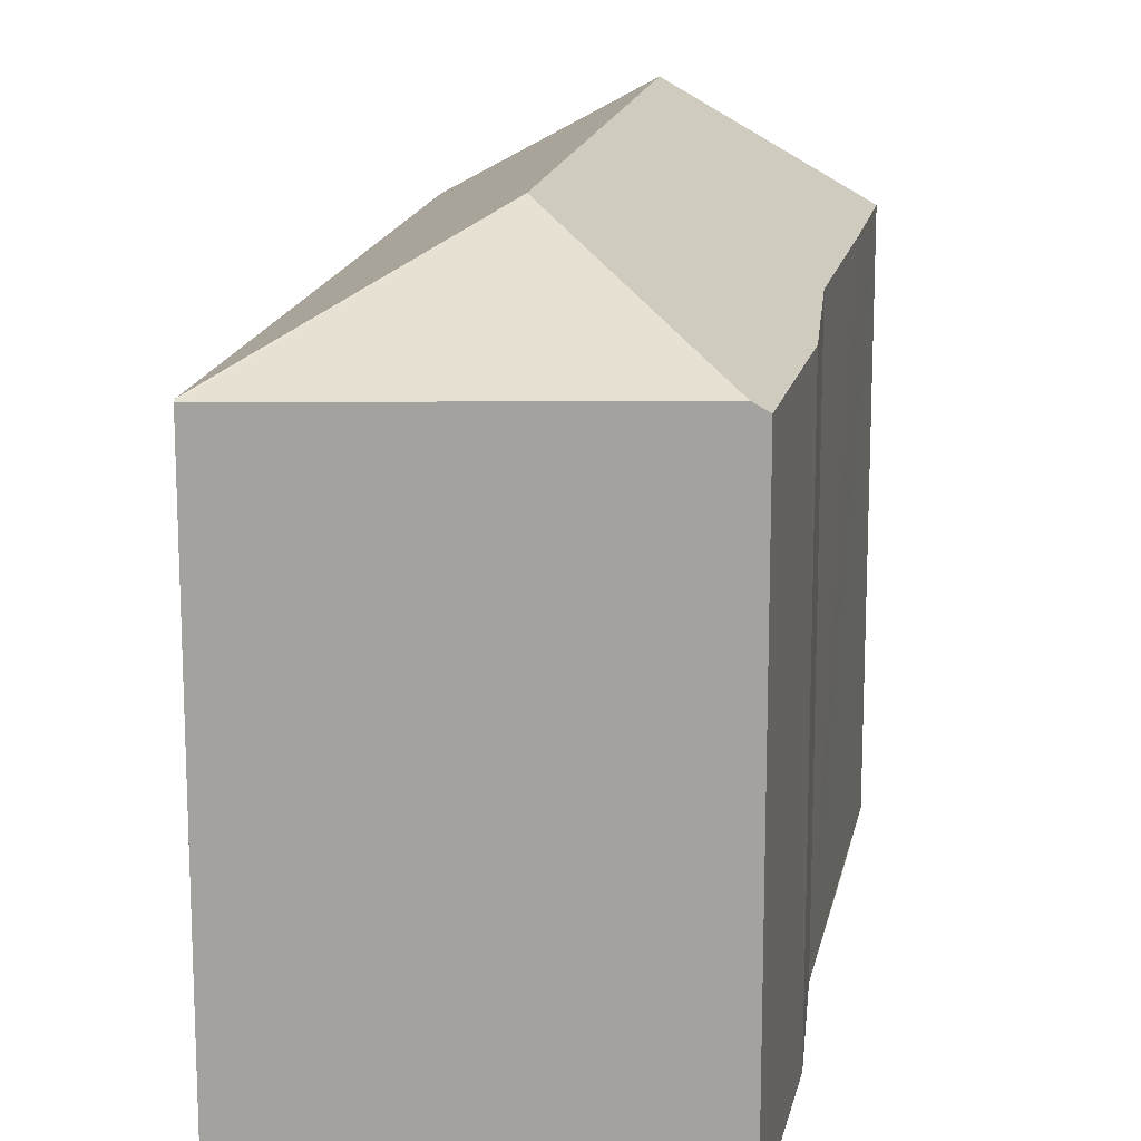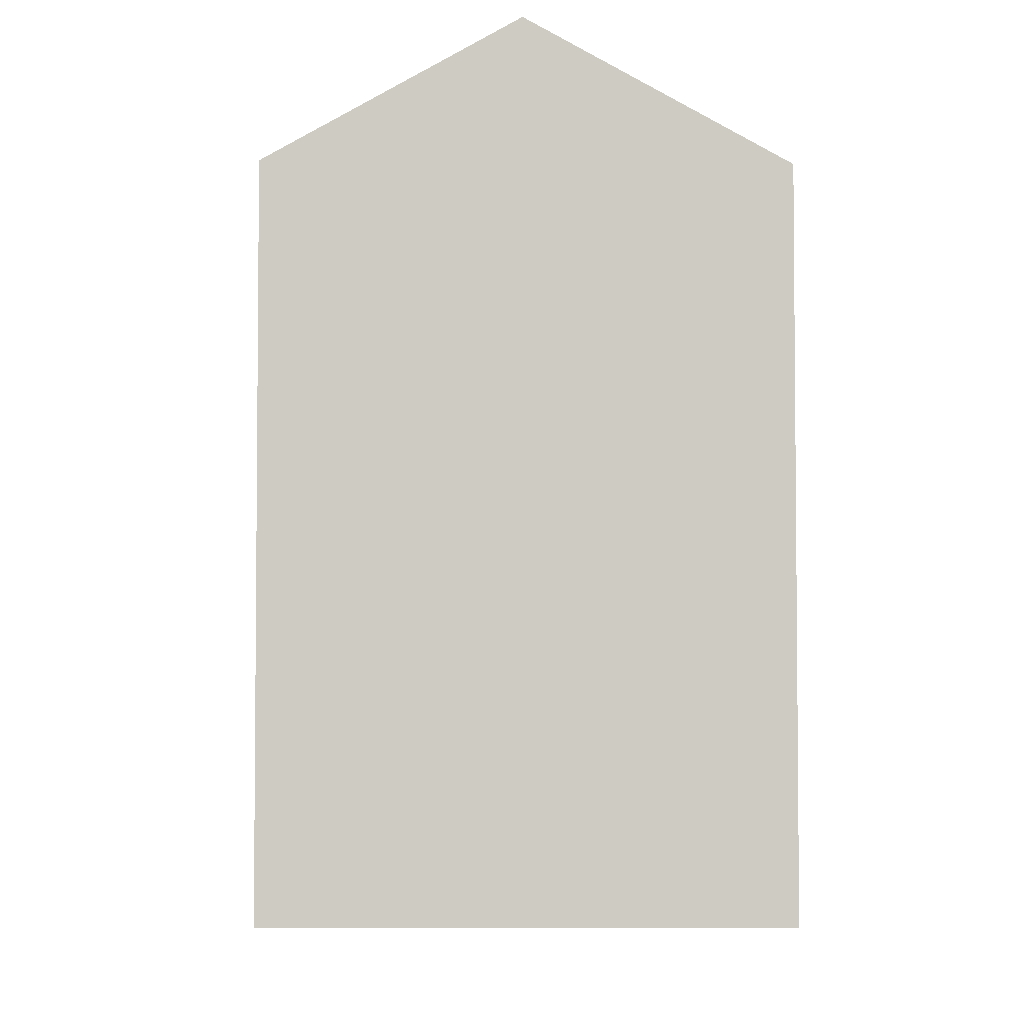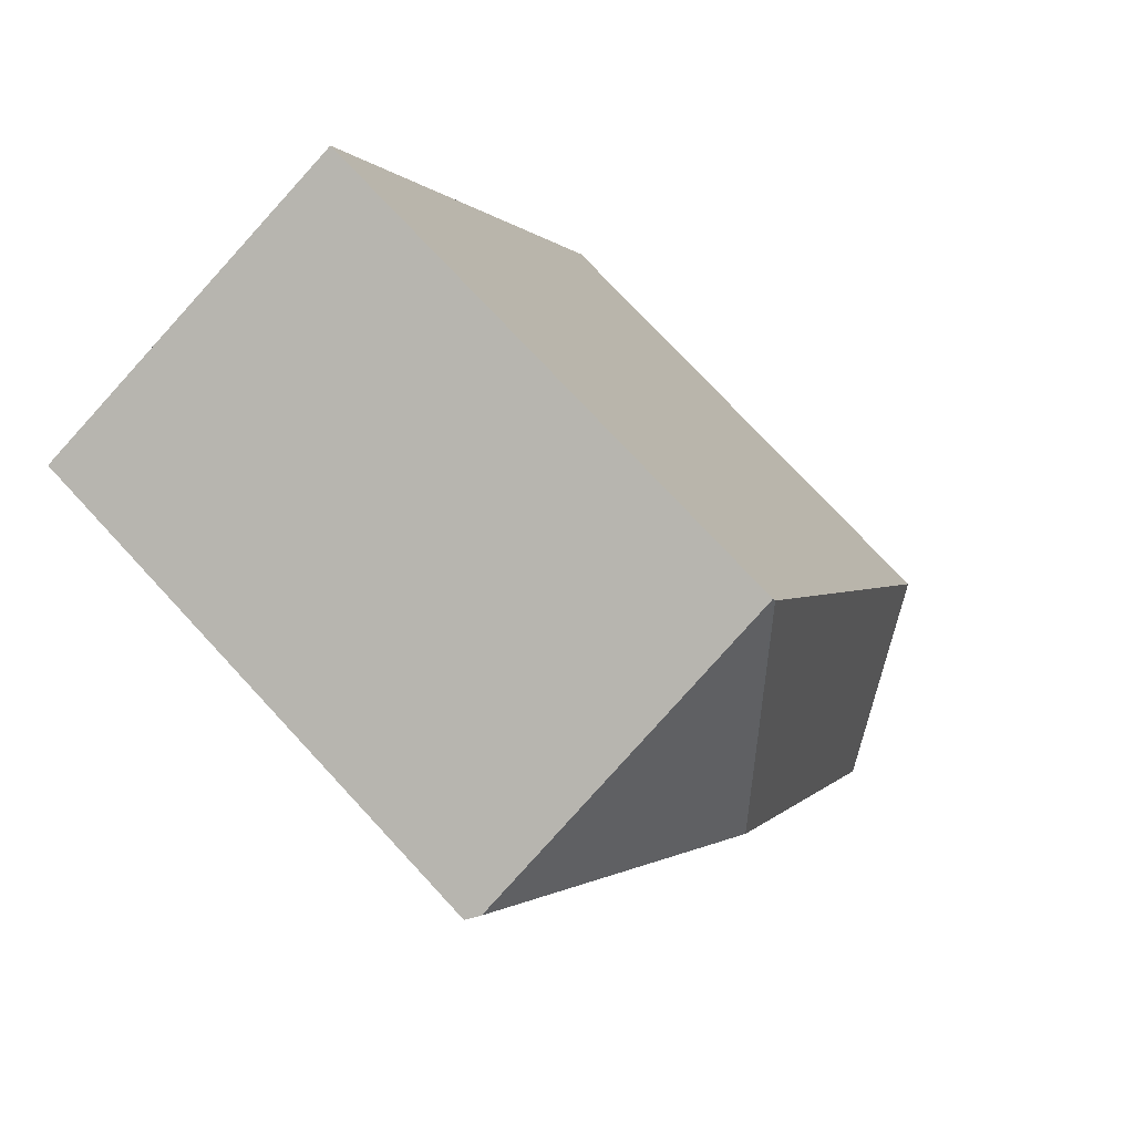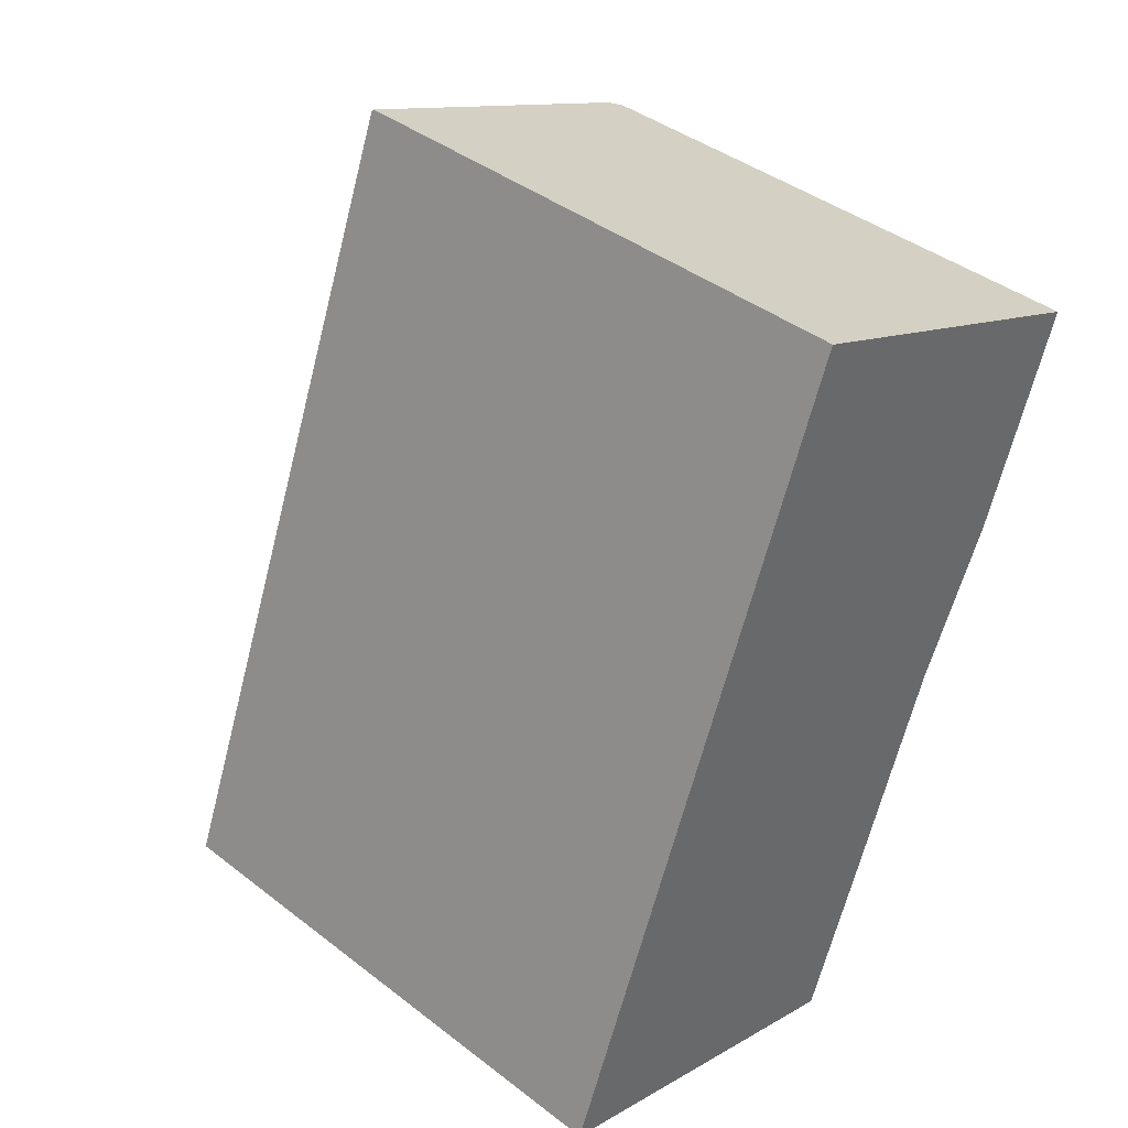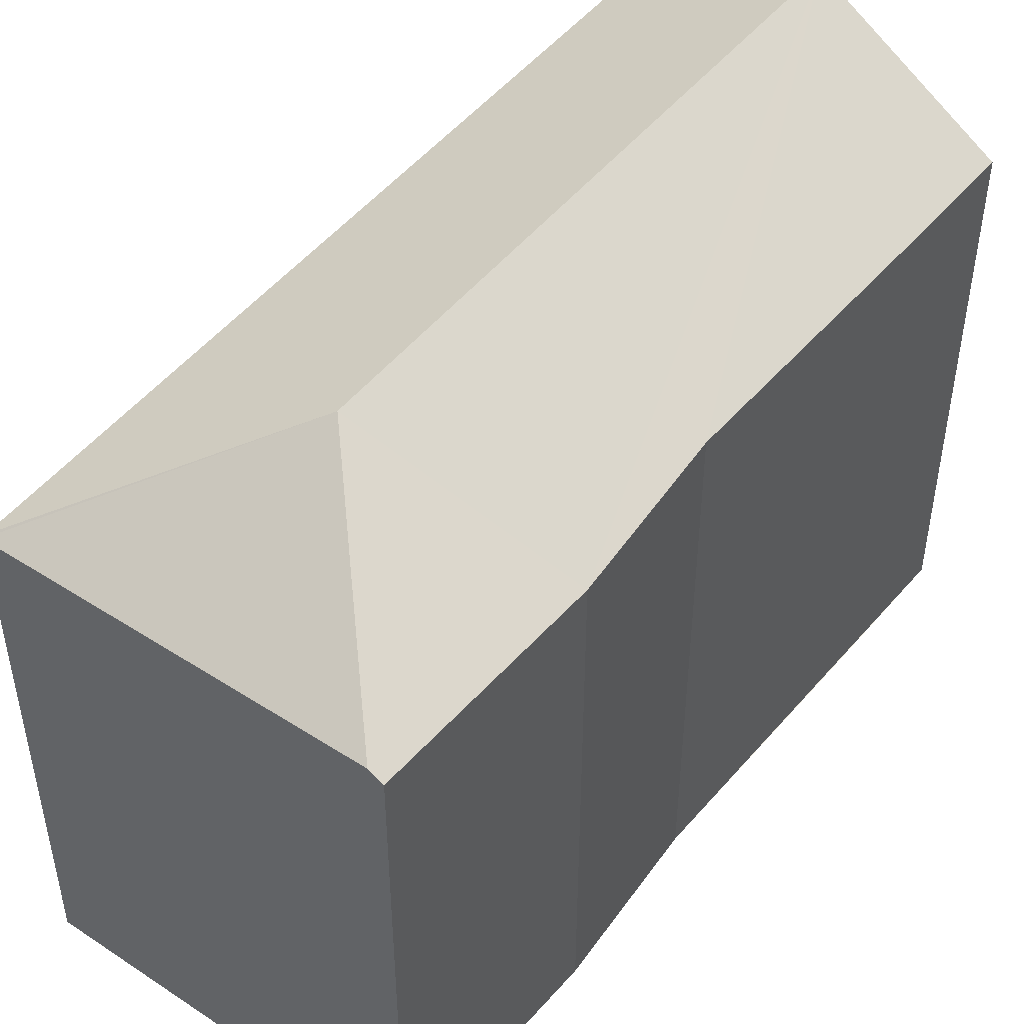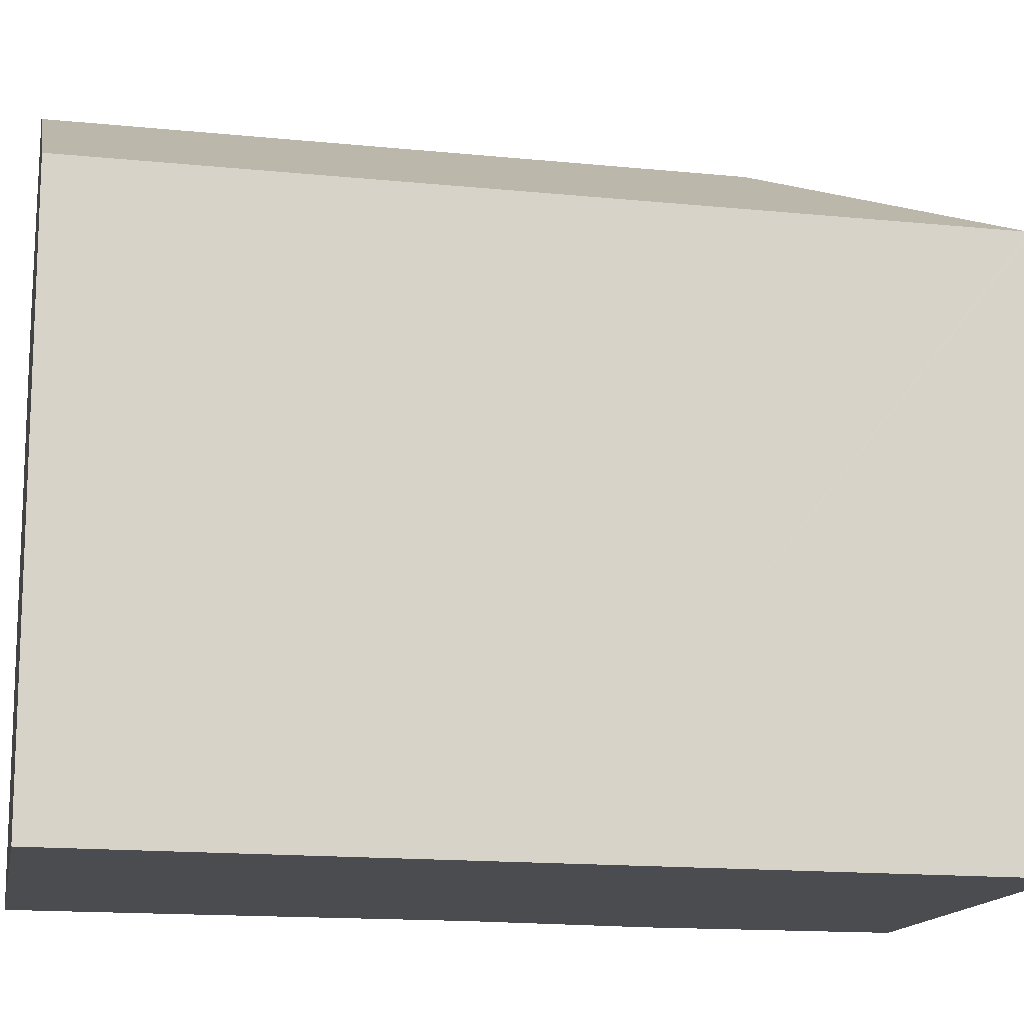
<metadata>
{"format":"obj","ext":"obj","renderer":"f3d","projection":"perspective","resolution":1024,"background":"white","views":[{"elev":15.9,"azim":30.9,"up":"+Y"},{"elev":-4.5,"azim":-160.9,"up":"+Y"},{"elev":75.8,"azim":137.1,"up":"+Z"},{"elev":40.9,"azim":-46.8,"up":"+Z"},{"elev":50.3,"azim":59.1,"up":"+Y"},{"elev":-14.8,"azim":-81.3,"up":"+Y"}]}
</metadata>
<code>
v  17.11 14.41 16.33
v  10.79 17.15 13.7
v  16.77 14.62 16.48
v  15.1 14.32 10.67
v  4.837 17.15 -1.665
v  13.22 14.49 6.688
v  11.02 14.42 0.663
v  9.547 14.39 -3.286
v  2.544 14.32 6.567
v  0 14.32 8.768e-16
v  3.774 14.32 9.741
v  5.108 14.32 13.19
v  6.335 14.32 16.35
v  7.806 14.32 20.15
v  7.834 14.27 20.22
v  0 0 0
v  2.544 -4.021e-16 6.567
v  3.774 -5.965e-16 9.741
v  6.335 -1.001e-15 16.35
v  7.834 -1.238e-15 20.22
v  5.108 -8.073e-16 13.19
v  7.806 -1.234e-15 20.15
v  17.11 -1e-15 16.33
v  16.77 -1.009e-15 16.48
v  15.1 -6.534e-16 10.67
v  13.22 -4.095e-16 6.688
v  9.547 2.012e-16 -3.286
v  11.02 -4.06e-17 0.663
v  4.837 1.02e-16 -1.665
g defaultobject
f 1 2 3
f 2 1 4
f 2 4 5
f 5 4 6
f 5 6 7
f 5 7 8
f 9 5 10
f 5 9 2
f 2 9 11
f 2 11 12
f 2 12 13
f 2 13 14
f 2 14 15
f 2 15 3
f 16 9 10
f 9 16 11
f 11 16 12
f 12 16 17
f 12 17 13
f 13 17 14
f 14 17 18
f 14 18 15
f 15 18 19
f 15 19 20
f 19 18 21
f 20 19 22
f 20 3 15
f 3 20 1
f 1 20 23
f 23 20 24
f 23 4 1
f 4 23 25
f 26 7 6
f 7 26 8
f 8 26 27
f 27 26 28
f 4 26 6
f 26 4 25
f 8 10 5
f 10 8 16
f 16 8 29
f 29 8 27
f 22 24 20
f 24 22 19
f 24 19 23
f 23 19 25
f 25 19 21
f 25 21 18
f 25 18 26
f 26 18 17
f 26 17 28
f 28 17 16
f 28 16 27
f 27 16 29

</code>
